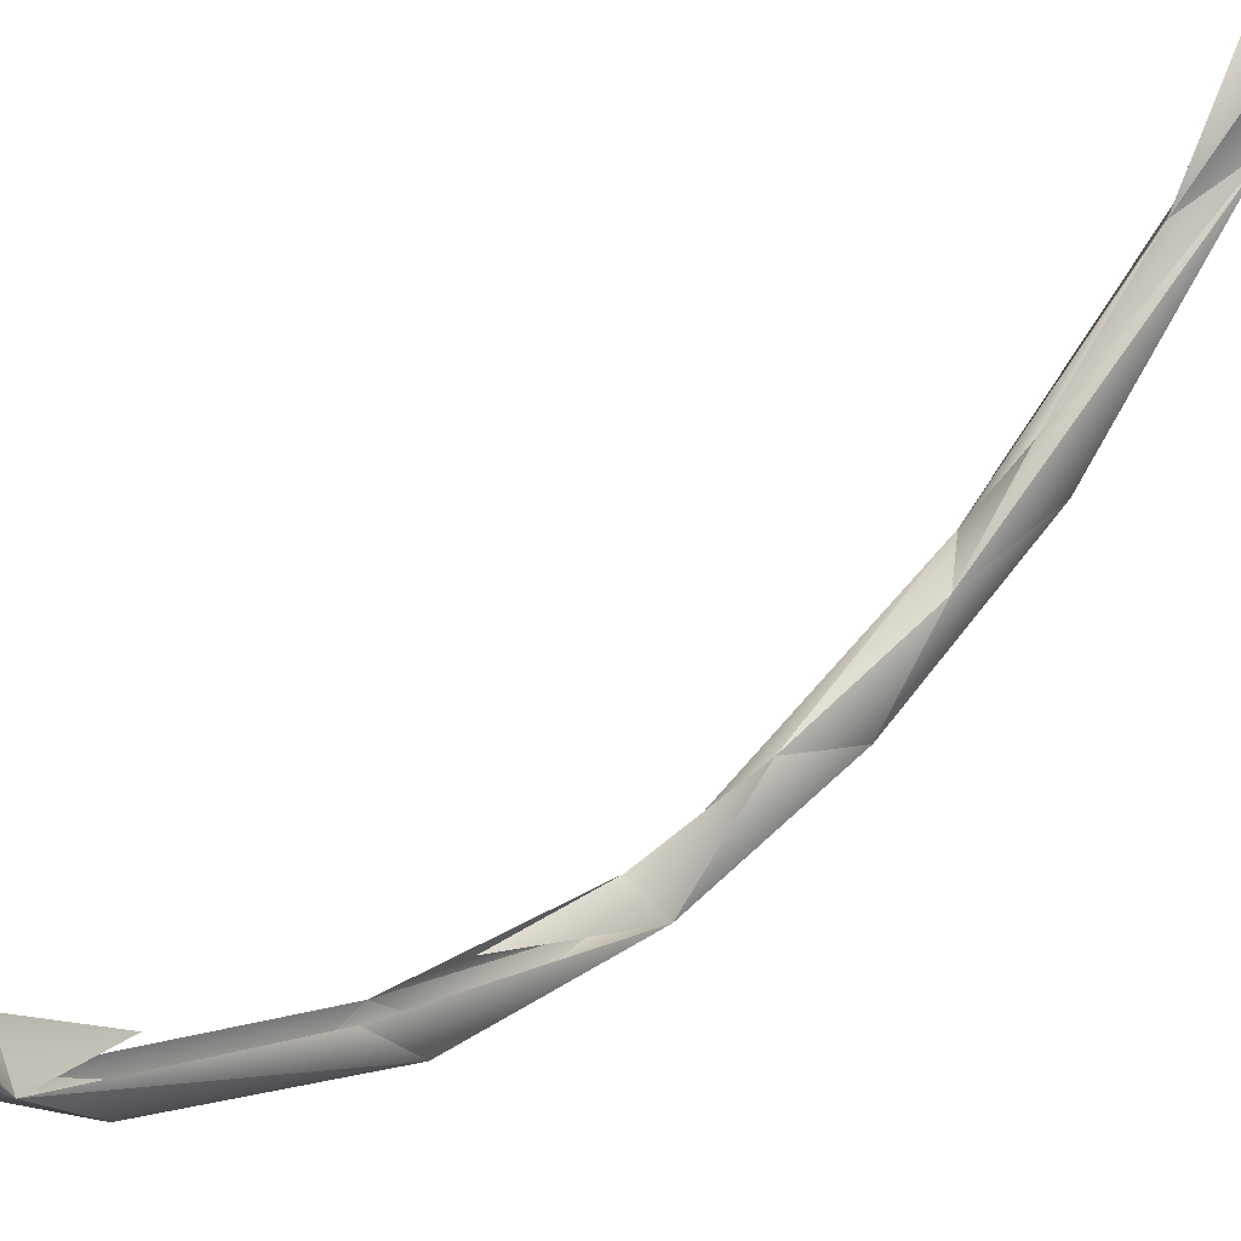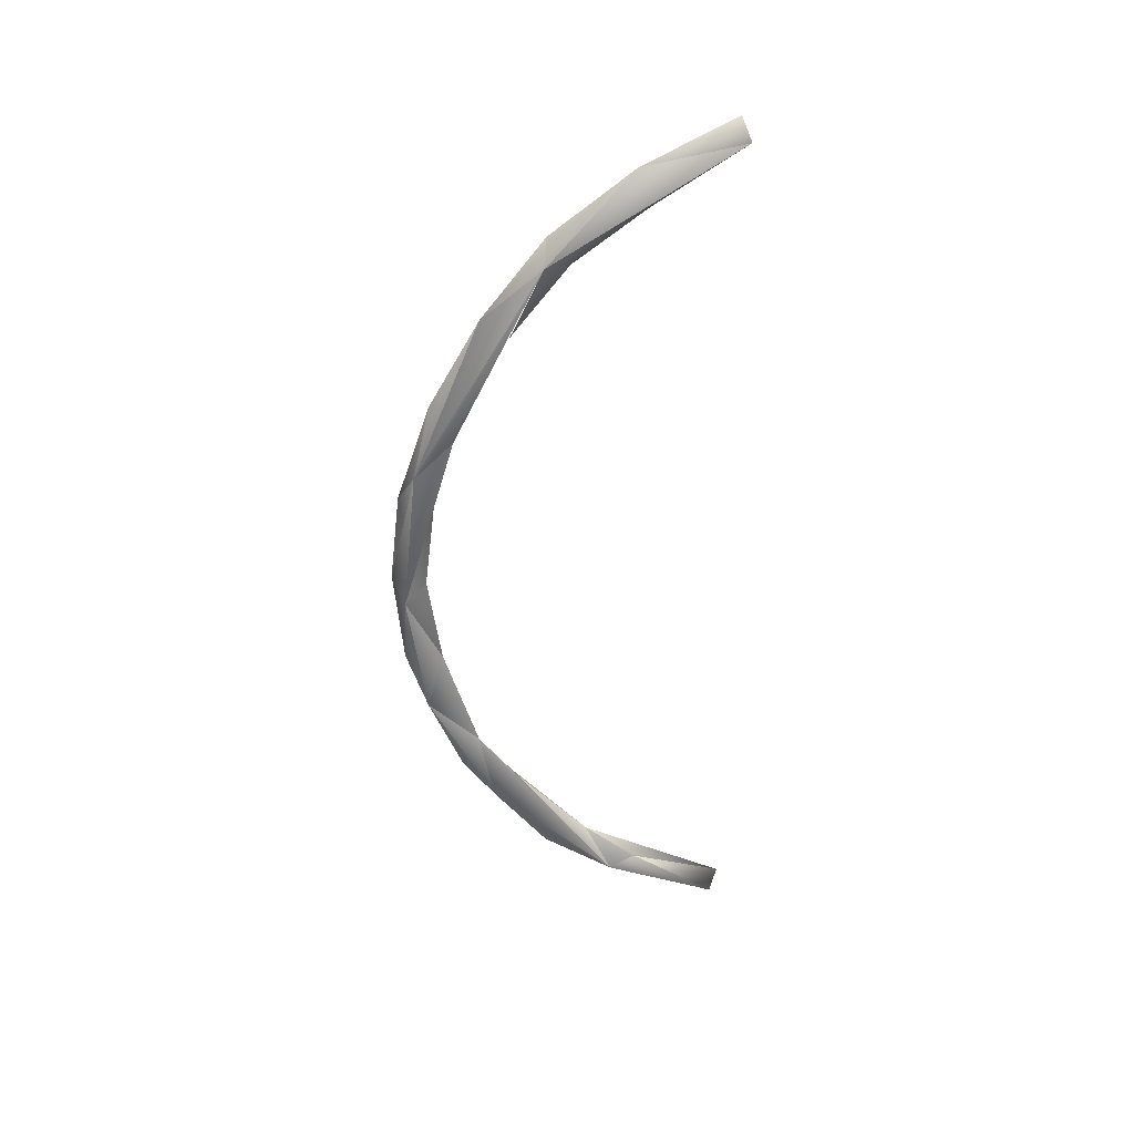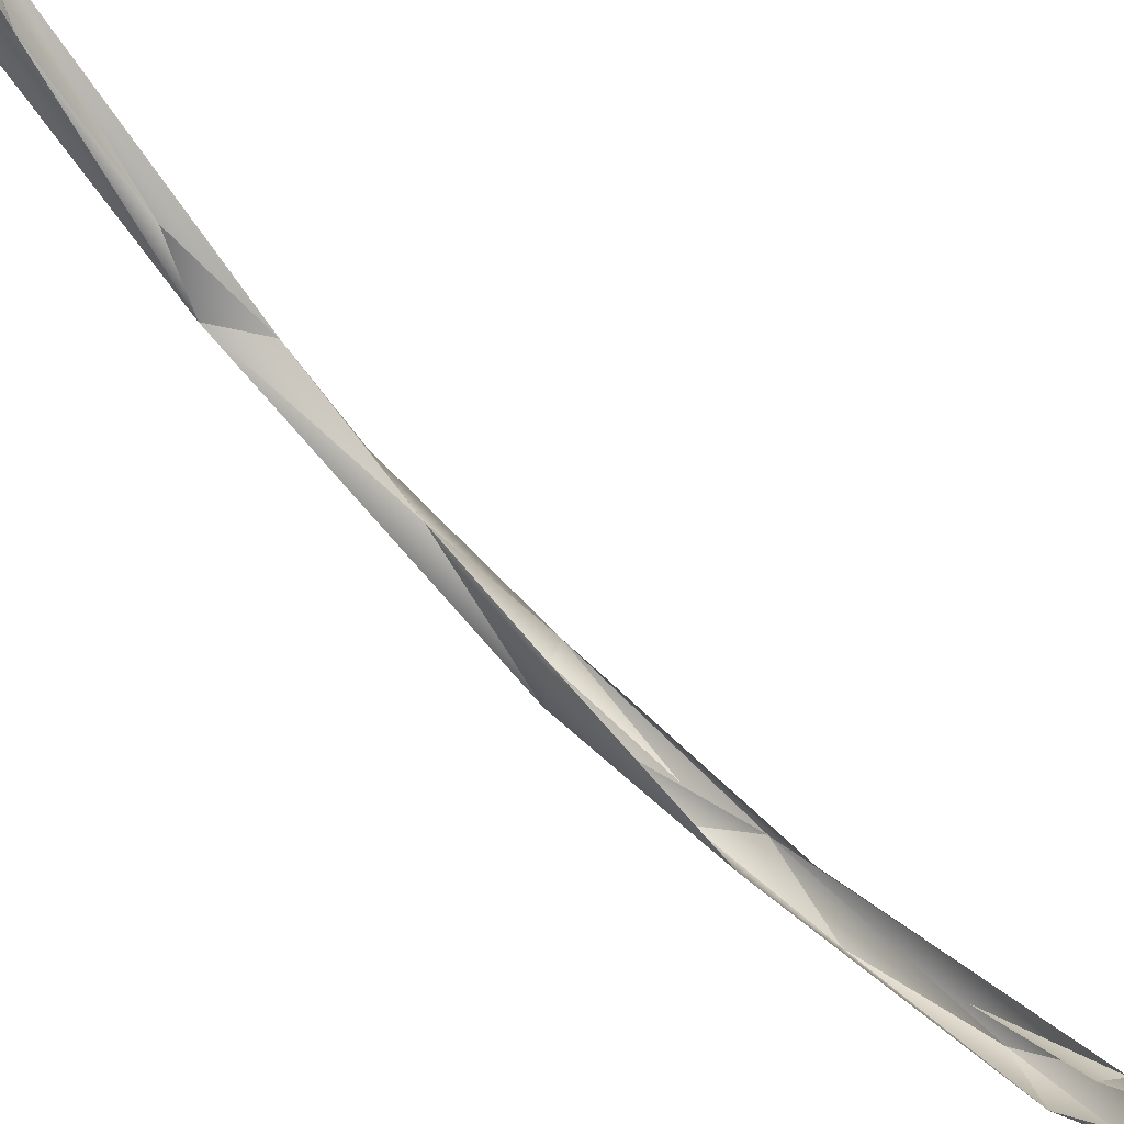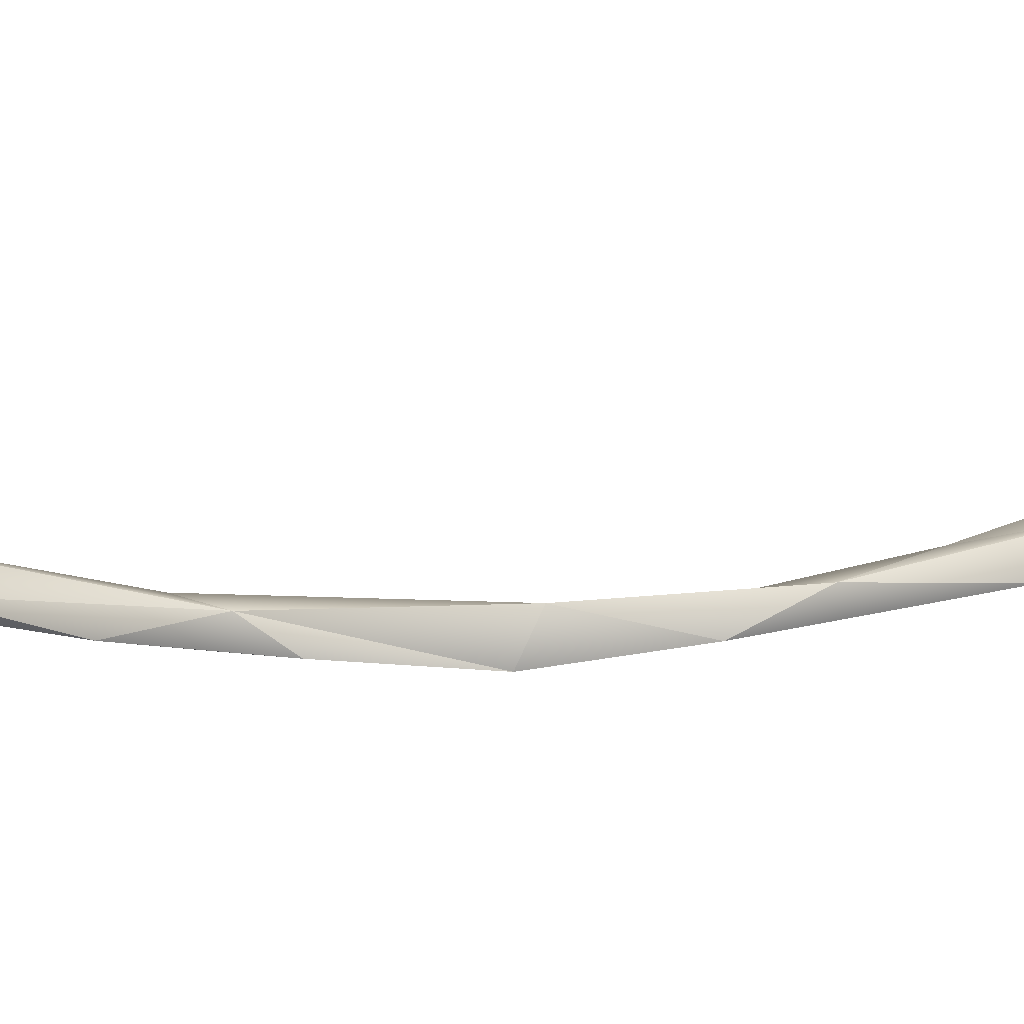
<metadata>
{"format":"obj","ext":"obj","renderer":"f3d","projection":"perspective","resolution":1024,"background":"white","views":[{"elev":38.1,"azim":-136.3,"up":"+Z"},{"elev":34.6,"azim":-99.5,"up":"+Y"},{"elev":69.3,"azim":135.7,"up":"+Z"},{"elev":-70.0,"azim":-87.2,"up":"+Z"}]}
</metadata>
<code>
o BM_swR2
v 2407 -2.738e+04 -2.849e+04
v -211.9 -5157 -3.485e+04
v 2021 1.03e+04 -4.227e+04
v -2572 7739 -4.065e+04
v 457.6 9406 -3.691e+04
v -211.9 -5157 -3.485e+04
v -1387 -2.234e+04 -2.953e+04
v -211.9 -5157 -3.485e+04
v 2407 -2.738e+04 -2.849e+04
v -211.9 -5157 -3.485e+04
v 457.6 9406 -3.691e+04
v 2021 1.03e+04 -4.227e+04
v -2024 -1.357e+04 -3.774e+04
v -211.9 -5157 -3.485e+04
v -1387 -2.234e+04 -2.953e+04
v -211.9 -5157 -3.485e+04
v -2024 -1.357e+04 -3.774e+04
v -2572 7739 -4.065e+04
v 2407 -2.738e+04 -2.849e+04
v 2021 1.03e+04 -4.227e+04
v 929.6 -2.909e+04 -3.222e+04
v 459.1 2.367e+04 -3.512e+04
v 457.6 9406 -3.691e+04
v -2572 7739 -4.065e+04
v 2021 1.03e+04 -4.227e+04
v 915.6 -5078 -4.093e+04
v 929.6 -2.909e+04 -3.222e+04
v -2024 -1.357e+04 -3.774e+04
v 915.6 -5078 -4.093e+04
v -2572 7739 -4.065e+04
v 2021 1.03e+04 -4.227e+04
v 457.6 9406 -3.691e+04
v 2411 3.177e+04 -3.493e+04
v 915.6 -5078 -4.093e+04
v 2021 1.03e+04 -4.227e+04
v -2572 7739 -4.065e+04
v -1387 -2.234e+04 -2.953e+04
v 2407 -2.738e+04 -2.849e+04
v 464.1 -3.322e+04 -2.261e+04
v -2200 -3.439e+04 -2.712e+04
v -2024 -1.357e+04 -3.774e+04
v -1387 -2.234e+04 -2.953e+04
v 929.6 -2.909e+04 -3.222e+04
v 915.6 -5078 -4.093e+04
v -2024 -1.357e+04 -3.774e+04
v -2135 3.067e+04 -3.823e+04
v -2572 7739 -4.065e+04
v 2021 1.03e+04 -4.227e+04
v -2135 3.067e+04 -3.823e+04
v -1378 3.602e+04 -3.191e+04
v -2572 7739 -4.065e+04
v -2024 -1.357e+04 -3.774e+04
v -2200 -3.439e+04 -2.712e+04
v 929.6 -2.909e+04 -3.222e+04
v 2411 3.177e+04 -3.493e+04
v 921 2.558e+04 -4.062e+04
v 2021 1.03e+04 -4.227e+04
v 921 2.558e+04 -4.062e+04
v -2135 3.067e+04 -3.823e+04
v 2021 1.03e+04 -4.227e+04
v 677.6 -4.725e+04 -1.059e+04
v 464.1 -3.322e+04 -2.261e+04
v 2407 -2.738e+04 -2.849e+04
v -2304 -5.487e+04 -6630
v -1387 -2.234e+04 -2.953e+04
v 464.1 -3.322e+04 -2.261e+04
v -2200 -3.439e+04 -2.712e+04
v -1387 -2.234e+04 -2.953e+04
v -2304 -5.487e+04 -6630
v 2407 -2.738e+04 -2.849e+04
v 929.6 -2.909e+04 -3.222e+04
v 2444 -5.317e+04 -9346
v 2411 3.177e+04 -3.493e+04
v 921.5 4.131e+04 -3.52e+04
v 921 2.558e+04 -4.062e+04
v 929.6 -2.909e+04 -3.222e+04
v -2200 -3.439e+04 -2.712e+04
v -365.2 -4.794e+04 -1.803e+04
v 921.5 4.131e+04 -3.52e+04
v -2135 3.067e+04 -3.823e+04
v 921 2.558e+04 -4.062e+04
v 2444 -5.317e+04 -9346
v 677.6 -4.725e+04 -1.059e+04
v 2407 -2.738e+04 -2.849e+04
v 677.6 -4.725e+04 -1.059e+04
v -2304 -5.487e+04 -6630
v 464.1 -3.322e+04 -2.261e+04
v -1378 3.602e+04 -3.191e+04
v -2135 3.067e+04 -3.823e+04
v -2553 6.444e+04 -1.788e+04
v -365.2 -4.794e+04 -1.803e+04
v 2444 -5.317e+04 -9346
v 929.6 -2.909e+04 -3.222e+04
v -368.2 5.592e+04 -2.727e+04
v -2135 3.067e+04 -3.823e+04
v 921.5 4.131e+04 -3.52e+04
v 2411 3.177e+04 -3.493e+04
v 2439 6.183e+04 -2.103e+04
v 921.5 4.131e+04 -3.52e+04
v -2200 -3.439e+04 -2.712e+04
v -2304 -5.487e+04 -6630
v -365.2 -4.794e+04 -1.803e+04
v -368.2 5.592e+04 -2.727e+04
v -2553 6.444e+04 -1.788e+04
v -2135 3.067e+04 -3.823e+04
v -2304 -5.487e+04 -6630
v 677.6 -4.725e+04 -1.059e+04
v -1346 -5.352e+04 -2135
v -365.2 -4.794e+04 -1.803e+04
v 211.9 -5.766e+04 -5097
v 2444 -5.317e+04 -9346
v -368.2 5.592e+04 -2.727e+04
v 921.5 4.131e+04 -3.52e+04
v 2439 6.183e+04 -2.103e+04
v -365.2 -4.794e+04 -1.803e+04
v -2304 -5.487e+04 -6630
v 211.9 -5.766e+04 -5097
v 677.6 -4.725e+04 -1.059e+04
v 728.1 -6.135e+04 1.4e+04
v -1346 -5.352e+04 -2135
v 2444 -5.317e+04 -9346
v 1908 -6.421e+04 9770
v 677.6 -4.725e+04 -1.059e+04
v 467.2 6.343e+04 -1.349e+04
v 464.8 5.226e+04 -2.269e+04
v -2553 6.444e+04 -1.788e+04
v -2304 -5.487e+04 -6630
v -1346 -5.352e+04 -2135
v -2528 -6.315e+04 1.2e+04
v 1908 -6.421e+04 9770
v 728.1 -6.135e+04 1.4e+04
v 677.6 -4.725e+04 -1.059e+04
v 211.9 -5.766e+04 -5097
v 1908 -6.421e+04 9770
v 2444 -5.317e+04 -9346
v 211.9 -5.766e+04 -5097
v -2304 -5.487e+04 -6630
v 1908 -6.421e+04 9770
v -368.2 5.592e+04 -2.727e+04
v 2439 6.183e+04 -2.103e+04
v 927.6 6.791e+04 -1.697e+04
v 927.6 6.791e+04 -1.697e+04
v -2553 6.444e+04 -1.788e+04
v -368.2 5.592e+04 -2.727e+04
v -1346 -5.352e+04 -2135
v 728.1 -6.135e+04 1.4e+04
v -2528 -6.315e+04 1.2e+04
v -2304 -5.487e+04 -6630
v -2528 -6.315e+04 1.2e+04
v 1908 -6.421e+04 9770
v -218.5 7.198e+04 -1922
v 467.2 6.343e+04 -1.349e+04
v -2553 6.444e+04 -1.788e+04
v 175.2 7.789e+04 -3870
v 927.6 6.791e+04 -1.697e+04
v 2439 6.183e+04 -2.103e+04
v 175.2 7.789e+04 -3870
v -2553 6.444e+04 -1.788e+04
v 927.6 6.791e+04 -1.697e+04
v -218.5 7.198e+04 -1922
v -2553 6.444e+04 -1.788e+04
v -2522 8.161e+04 1.198e+04
v 175.2 7.789e+04 -3870
v 2439 6.183e+04 -2.103e+04
v 2056 8.008e+04 1.249e+04
v -2522 8.161e+04 1.198e+04
v -2553 6.444e+04 -1.788e+04
v 175.2 7.789e+04 -3870
v 2056 8.008e+04 1.249e+04
v 72.37 8.481e+04 1.09e+04
v 175.2 7.789e+04 -3870
v 72.37 8.481e+04 1.09e+04
v -2522 8.161e+04 1.198e+04
v 175.2 7.789e+04 -3870
v -2522 8.161e+04 1.198e+04
v 72.37 8.481e+04 1.09e+04
v 2056 8.008e+04 1.249e+04
f 3 2 1
f 6 5 4
f 9 8 7
f 12 11 10
f 15 14 13
f 18 17 16
f 21 20 19
f 24 23 22
f 27 26 25
f 30 29 28
f 33 32 31
f 36 35 34
f 39 38 37
f 42 41 40
f 45 44 43
f 48 47 46
f 51 50 49
f 54 53 52
f 57 56 55
f 60 59 58
f 63 62 61
f 66 65 64
f 69 68 67
f 72 71 70
f 75 74 73
f 78 77 76
f 81 80 79
f 84 83 82
f 87 86 85
f 90 89 88
f 93 92 91
f 96 95 94
f 99 98 97
f 102 101 100
f 105 104 103
f 108 107 106
f 111 110 109
f 114 113 112
f 117 116 115
f 120 119 118
f 123 122 121
f 126 125 124
f 129 128 127
f 132 131 130
f 135 134 133
f 138 137 136
f 141 140 139
f 144 143 142
f 147 146 145
f 150 149 148
f 153 152 151
f 156 155 154
f 159 158 157
f 162 161 160
f 165 164 163
f 168 167 166
f 171 170 169
f 174 173 172
f 177 176 175

</code>
